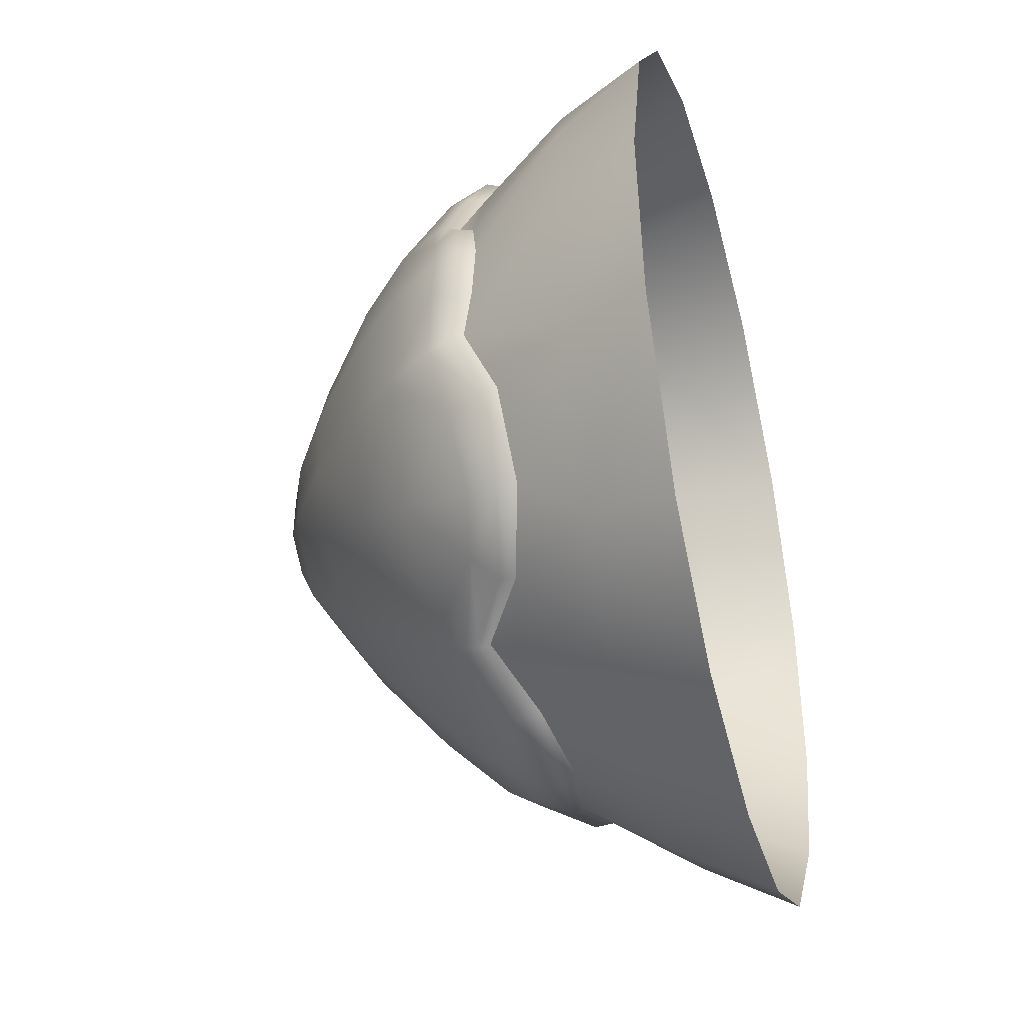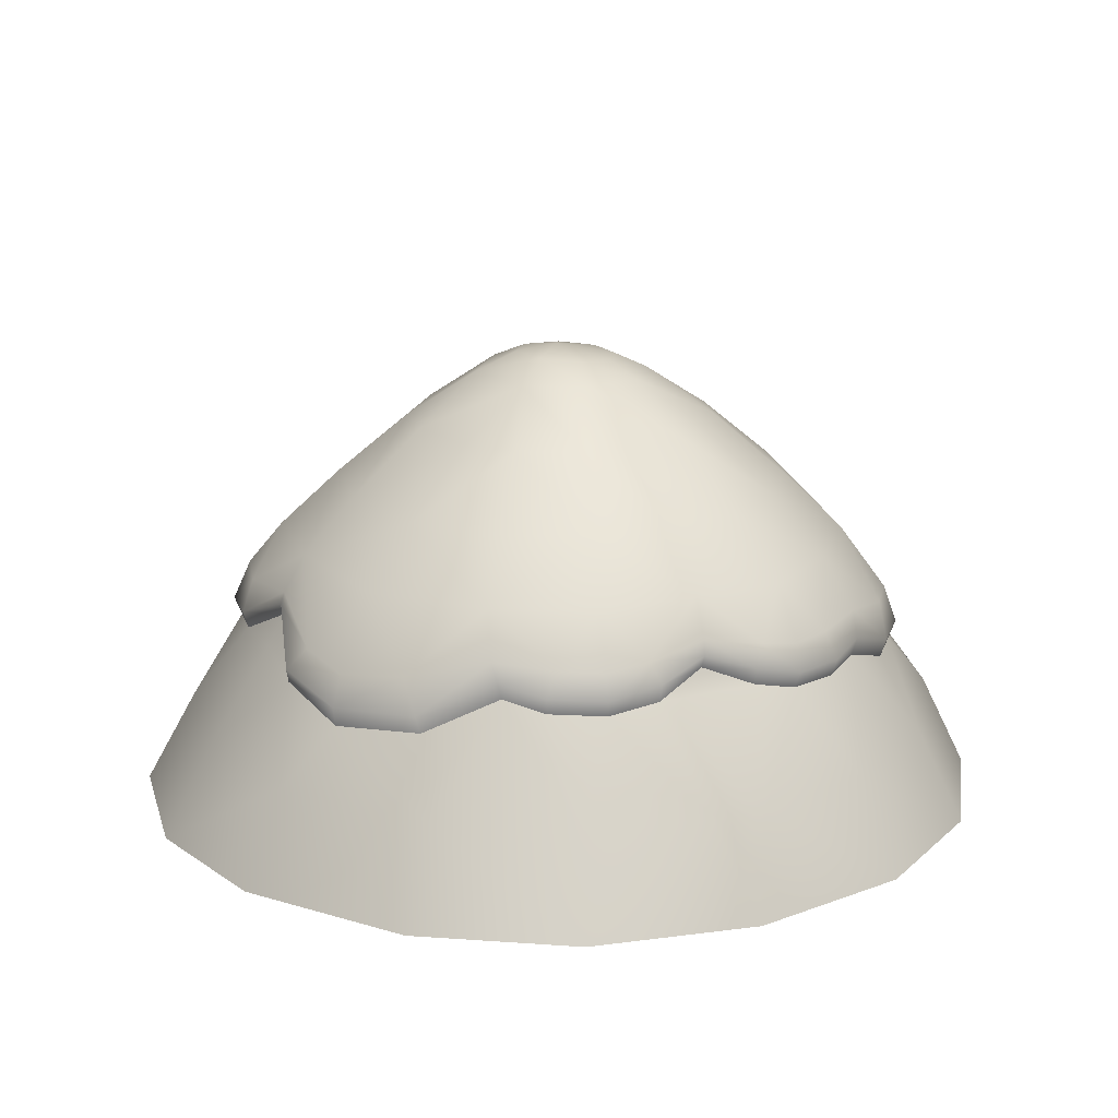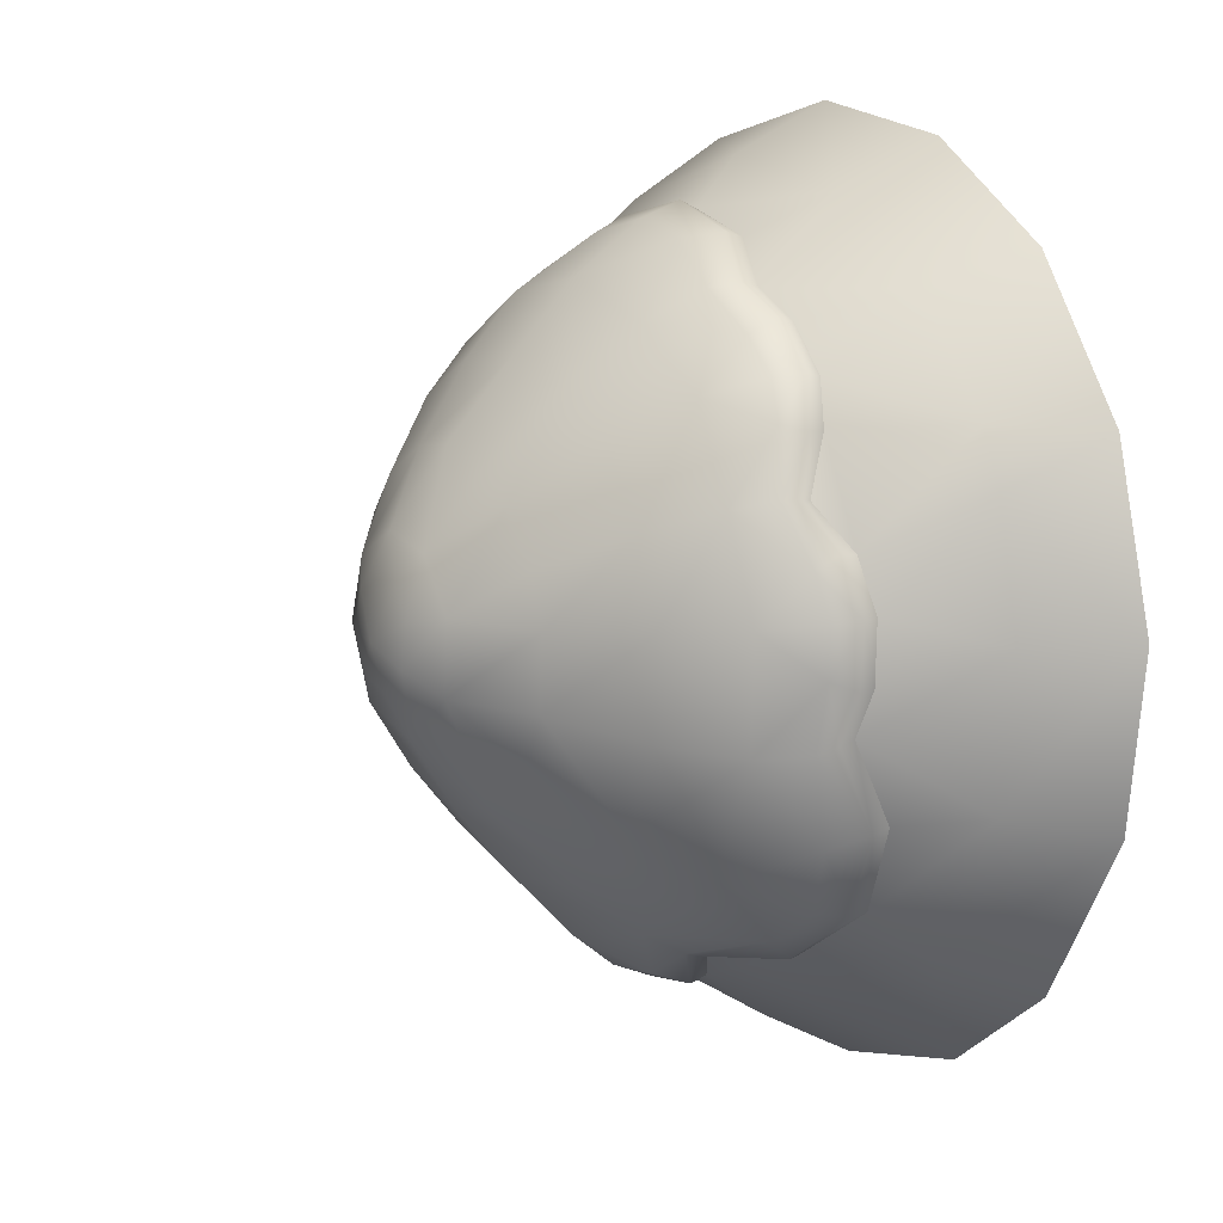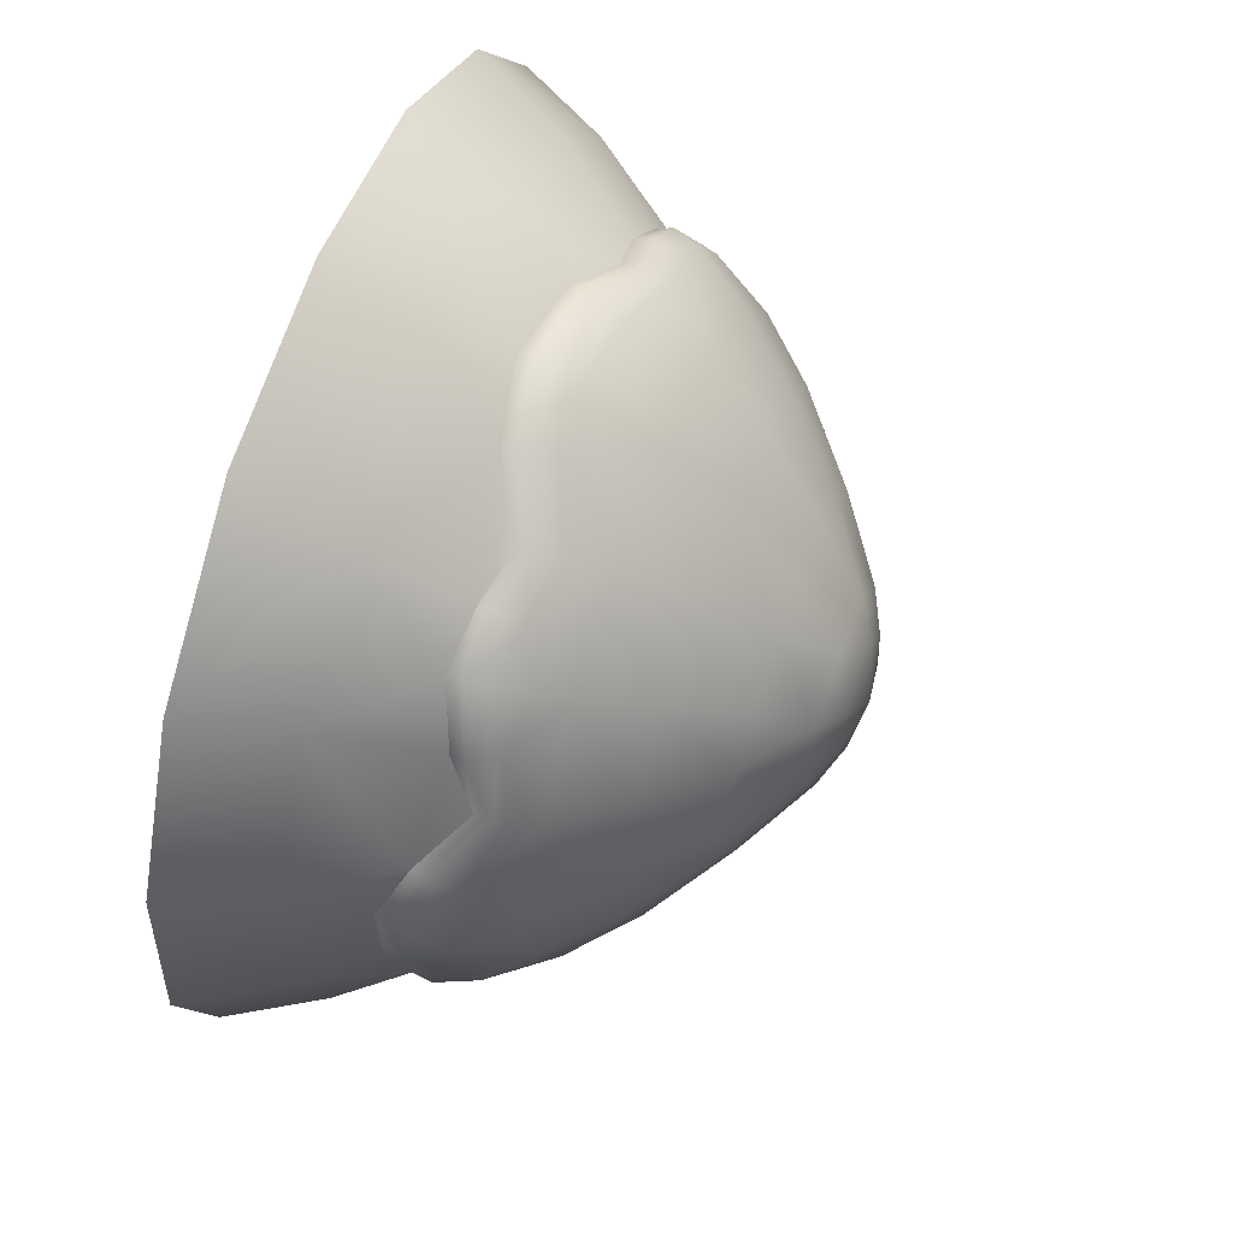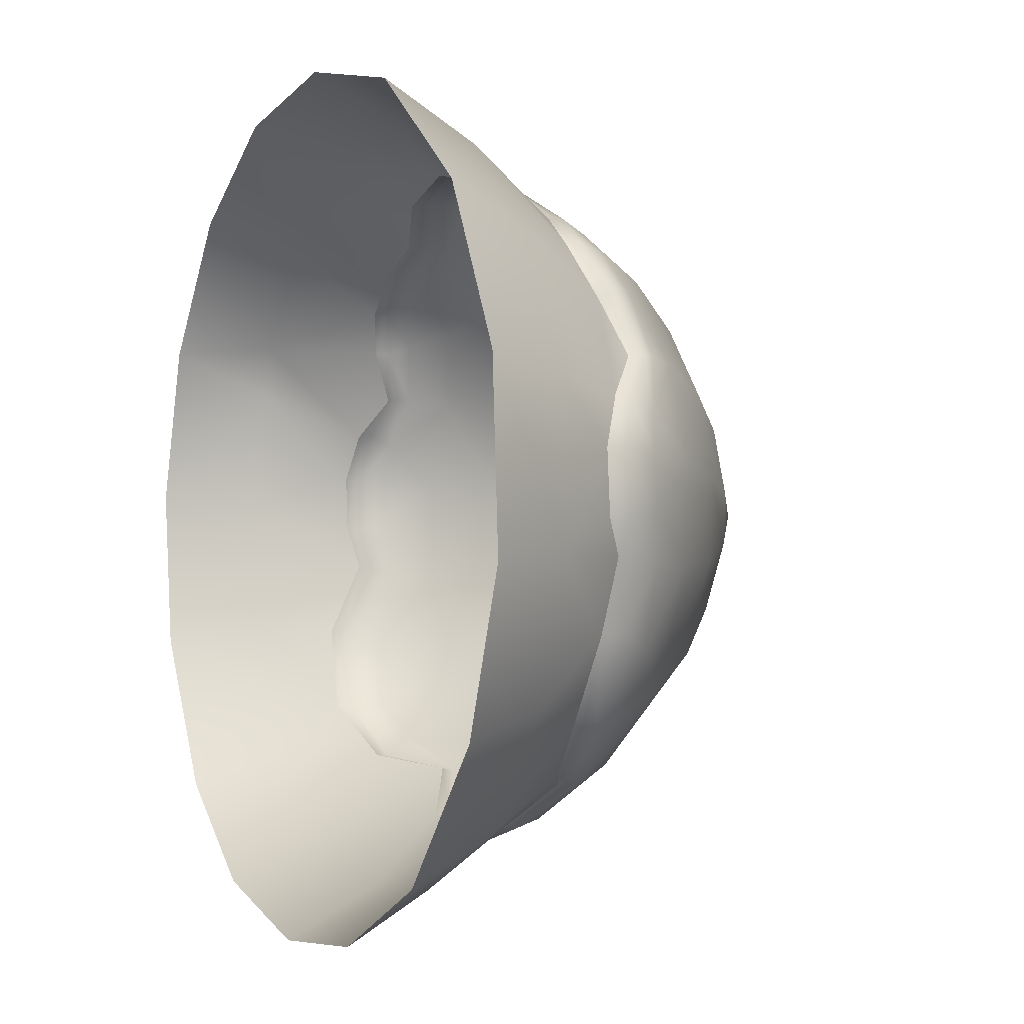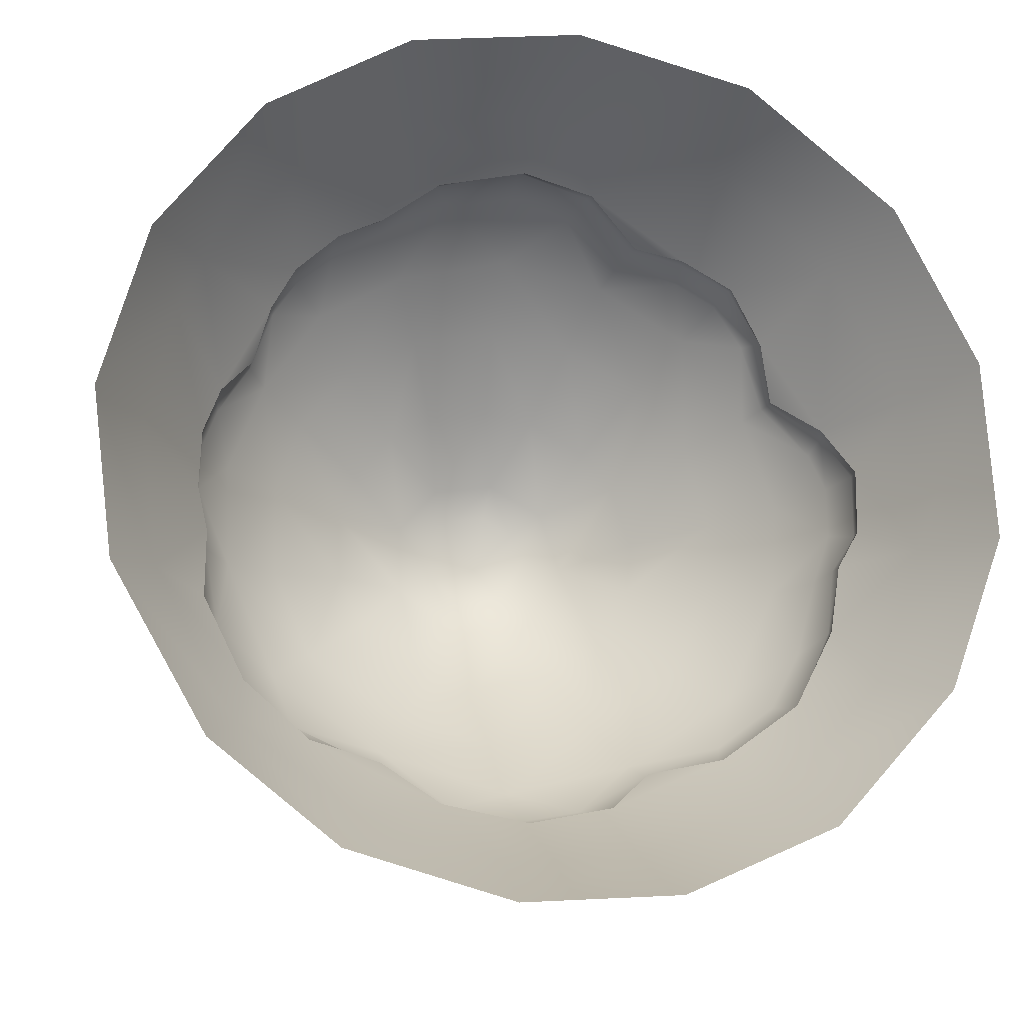
<metadata>
{"format":"obj","ext":"obj","renderer":"f3d","projection":"perspective","resolution":1024,"background":"white","views":[{"elev":-39.5,"azim":-75.1,"up":"+Z"},{"elev":17.2,"azim":-89.2,"up":"+Y"},{"elev":12.1,"azim":-120.0,"up":"+Z"},{"elev":60.0,"azim":110.3,"up":"+Z"},{"elev":-2.8,"azim":63.7,"up":"+Z"},{"elev":-16.3,"azim":-11.8,"up":"+Z"}]}
</metadata>
<code>
g ENV_SHalloween_Mountain_01a_MO
v 17.29 26.85 -34.34
v 11.56 22.68 -39.54
v 25.87 22.2 -33.01
v 29.5 11.37 -39.43
v 12.48 11.37 -47.08
v 14.31 0.0007553 -53.15
v 33.13 0.0007553 -44.62
v 35.07 19.71 -26.15
v 48.27 0.0007553 -27.64
v 43.04 11.37 -24.46
v 40.26 20.42 -16.12
v 49.04 11.37 -7.043
v 55.28 0.0007553 -8.231
v 42.01 21.71 -7.111
v 43.98 19.56 -2.82
v 43.93 19.23 5.249
v 53.87 0.0007553 14.32
v 47.94 11.37 12.65
v 40.45 22.22 11.67
v 38.66 11.37 30.12
v 43.56 0.0007553 34.28
v 32.97 23.93 23.85
v 35.07 26.92 16.84
v 28.55 22.09 30.61
v 25.46 11.37 42.36
v 24.78 0.0007553 49.3
v 22.21 23.03 34.61
v 3.116 11.37 48.96
v 2.689 0.0007553 54.52
v 9.02 20.15 41.65
v 16.03 24.66 36.57
v -0.4272 18.62 43.45
v -16.37 11.37 46.01
v -18.67 0.0007553 51.55
v -11.59 19.73 41.26
v -34.68 26.34 17.34
v -32.78 23.53 23.87
v -38.8 23.5 12.33
v -42.57 11.37 24.87
v -29.89 22.12 28.84
v -45.55 11.37 18.46
v -41.05 22.49 6.299
v -31.95 11.37 37.04
v -24.44 21.78 33.8
v -18.6 22.33 36.81
v -16.37 11.37 46.01
v -11.59 19.73 41.26
v -18.67 0.0007553 51.55
v -36.58 0.0007553 41.15
v -49.57 0.0007553 24.17
v -55.28 0.0007553 3.801
v -48.9 11.37 3.409
v -41.31 22.83 -0.8608
v -39.92 24.14 -6.123
v -46.82 11.37 -14.45
v -40.31 19.96 -15.65
v -52.64 0.0007553 -16.91
v -35.26 18.93 -26.13
v -36.78 11.37 -32.72
v -41.06 0.0007553 -36.89
v -25.53 0.0007553 -48.94
v -26.75 21.39 -32.67
v -21.99 11.37 -43.21
v -5.191 0.0007553 -54.52
v -18.23 23.05 -36.22
v -17.22 26.94 -34.09
v -10.12 22.69 -39.78
v -4.711 11.37 -48.24
v 0.6225 21.09 -42.05
v 12.48 11.37 -47.08
v 14.31 0.0007553 -53.15
v 11.56 22.68 -39.54
v 0.7468 23.21 -43.1
v 0.6225 21.09 -42.05
v 11.56 22.68 -39.54
v -10.12 22.69 -39.78
v 11.55 24.16 -40
v 17.29 26.85 -34.34
v -10.29 24.82 -40.38
v -17.22 26.94 -34.09
v 17.8 28.2 -34.46
v 25.94 24.61 -33.18
v 25.87 22.2 -33.01
v 35.84 22.22 -26.11
v 35.07 19.71 -26.15
v 40.26 20.42 -16.12
v 17.66 29.83 -34.17
v 8.639 28.45 -39.24
v 26.99 28.08 -30.41
v 40.71 23.03 -15.73
v 42.01 21.71 -7.111
v 16.51 33.72 -32.2
v 0.5742 28.38 -40.8
v 0.4032 33.72 -36.36
v -7.931 28.48 -39.31
v -16.01 34.32 -31.57
v -17.25 29.8 -34.08
v -17.42 28.3 -34.52
v -28.43 26.3 -30.09
v -27.32 23.15 -32.84
v -26.75 21.39 -32.67
v -35.5 21.31 -26.36
v -35.26 18.93 -26.13
v -40.38 22.06 -16.23
v -40.31 19.96 -15.65
v -39.92 24.14 -6.123
v -34.33 25.06 -25.42
v -30.12 33.86 -22.22
v -38.1 26.19 -17.73
v -36.29 34.06 -7.753
v -39.59 28.58 -7.335
v -40.16 26.07 -6.577
v -41.77 24.86 -0.8418
v -41.31 22.83 -0.8608
v -41.64 24.45 6.308
v -41.05 22.49 6.299
v -38.8 23.5 12.33
v -40.85 27.97 0.334
v -24.63 41.01 -17.59
v -39.13 25.71 12.63
v -34.68 26.34 17.34
v -40.65 27.66 6.04
v -38.73 28.37 11.09
v -36.77 33.97 5.305
v -32.24 34.44 16.7
v -35.11 27.85 17.66
v -29.75 41.05 4.498
v -33.47 25.74 23.93
v -32.78 23.53 23.87
v -30.36 24.15 29.41
v -29.89 22.12 28.84
v -24.44 21.78 33.8
v -34.66 29.73 17.57
v -32.05 28.43 24.76
v -29.48 41.04 -6.859
v -24.74 23.85 34.4
v -18.6 22.33 36.81
v -19.87 48.71 -4.944
v -29.14 27.47 29.05
v -24.62 27.43 32.79
v -25.21 33.69 26.97
v -18.78 24.53 37.4
v -11.7 21.96 41.93
v -11.59 19.73 41.26
v -17.64 27.89 36.89
v -14.67 33.95 33.31
v -20.04 41.07 21.85
v -0.7311 20.88 44.47
v -0.4272 18.62 43.45
v -9.12 26.26 41.16
v -0.2062 33.67 36.78
v 8.798 22.31 42.19
v 9.02 20.15 41.65
v 16.03 24.66 36.57
v -0.7311 25.72 42.7
v 7.057 26.79 40.72
v 15.73 26.29 36.7
v -11.1 41.07 27.04
v 22.16 25 34.86
v 22.21 23.03 34.61
v 28.68 23.84 31.12
v 28.55 22.09 30.61
v 32.97 23.93 23.85
v 22.53 27.7 33.05
v 15.07 28.78 36.17
v 13.28 33.69 33.9
v 33.51 25.77 24.72
v 35.07 26.92 16.84
v 27.63 27.42 30.1
v 24.86 33.68 27.29
v 31.75 28.73 25.04
v 35.39 28.93 17.14
v 40.98 24 11.25
v 40.45 22.22 11.67
v 44.11 21.36 5.28
v 43.93 19.23 5.249
v 43.98 19.56 -2.82
v 44.25 21.72 -2.86
v 41.97 24.17 -7.011
v 42.4 26.43 -1.562
v 42.2 26.3 4.895
v 40.27 27.32 9.806
v 34.82 30.28 16.91
v 33.19 33.69 16.19
v 37.41 33.67 4.281
v 40.57 27.57 -7.794
v 36.75 33.7 -7.957
v 37.96 27.38 -17.68
v 30.31 41.05 3.298
v 26.99 41.08 13.8
v 34.12 27.05 -25
v 30.37 33.7 -22.56
v 29.66 41.06 -7.247
v 24.47 41.02 -18.27
v 20.46 48.69 -4.587
v 13.3 41.05 -25.7
v 20.19 41.09 22.16
v 20.94 48.66 1.917
v 15.98 48.72 -12.77
v 0.03723 41.03 -28.61
v 18.28 48.67 10.01
v 12.03 54.52 -0.5137
v 10.28 41.07 27.55
v 9.561 48.83 -17.16
v -13.22 41.05 -25.52
v 14.17 48.66 14.94
v -0.3806 41.03 29.09
v 7.617 54.69 -8.573
v -0.5791 48.82 -19.25
v -16.7 48.73 -11.34
v 6.752 48.68 18.96
v -8.67 48.84 -17.32
v -10.58 54.69 -4.481
v -2.596 54.82 -10.54
v 9.315 54.47 7.321
v 6.757 56.68 -0.1771
v -20.21 48.67 3.67
v 4.065 56.9 -4.521
v 0.3791 57.87 -0.3325
v 5.441 56.49 4.564
v 2.19 54.48 11.11
v -1.171 57.07 -5.528
v -5.462 57.09 -2.28
v -10.83 54.57 4.07
v -26.42 41.07 14.09
v -18.09 48.67 9.554
v -13.04 48.65 15.49
v -6 56.78 2.862
v -7.68 48.68 18.47
v -5.636 54.51 9.833
v 0.4119 48.68 19.93
v -3.022 56.49 6.397
v 1.487 56.39 7.036
g ENV_SHalloween_Mountain_01a_MO_0
f 3 2 1
f 4 2 3
f 4 5 2
f 4 6 5
f 4 7 6
f 8 4 3
f 4 9 7
f 8 10 4
f 4 10 9
f 8 11 10
f 11 12 10
f 10 13 9
f 10 12 13
f 11 14 12
f 14 15 12
f 16 12 15
f 12 17 13
f 16 18 12
f 12 18 17
f 16 19 18
f 20 17 18
f 19 20 18
f 20 21 17
f 19 22 20
f 19 23 22
f 22 24 20
f 25 21 20
f 24 25 20
f 25 26 21
f 24 27 25
f 28 26 25
f 28 29 26
f 25 27 30
f 25 30 28
f 30 27 31
f 30 32 28
f 33 29 28
f 32 33 28
f 33 34 29
f 32 35 33
f 38 37 36
f 38 39 37
f 40 37 39
f 38 41 39
f 42 41 38
f 40 39 43
f 44 40 43
f 45 44 43
f 45 43 46
f 47 45 46
f 43 48 46
f 43 49 48
f 39 49 43
f 39 50 49
f 39 41 50
f 41 51 50
f 42 52 41
f 41 52 51
f 42 53 52
f 54 52 53
f 55 51 52
f 54 55 52
f 54 56 55
f 55 57 51
f 58 55 56
f 59 57 55
f 58 59 55
f 59 60 57
f 59 61 60
f 58 62 59
f 59 63 61
f 62 63 59
f 63 64 61
f 62 65 63
f 62 66 65
f 65 66 67
f 65 67 63
f 68 63 67
f 63 68 64
f 67 69 68
f 70 64 68
f 69 70 68
f 70 71 64
f 69 72 70
f 75 74 73
f 73 74 76
f 75 73 77
f 78 75 77
f 73 76 79
f 79 76 80
f 78 77 81
f 82 78 81
f 82 83 78
f 84 83 82
f 84 85 83
f 86 85 84
f 77 87 81
f 87 82 81
f 73 88 77
f 77 88 87
f 87 89 82
f 89 84 82
f 86 84 90
f 91 86 90
f 88 92 87
f 89 87 92
f 73 93 88
f 88 93 94
f 88 94 92
f 95 93 73
f 93 95 94
f 95 96 94
f 95 73 79
f 79 97 95
f 95 97 96
f 79 98 97
f 79 80 98
f 98 99 97
f 99 96 97
f 80 100 98
f 98 100 99
f 80 101 100
f 101 102 100
f 102 99 100
f 101 103 102
f 103 104 102
f 103 105 104
f 104 105 106
f 102 107 99
f 99 107 108
f 99 108 96
f 102 109 107
f 102 104 109
f 107 109 108
f 109 110 108
f 104 111 109
f 109 111 110
f 104 106 112
f 104 112 111
f 106 113 112
f 106 114 113
f 114 115 113
f 114 116 115
f 115 116 117
f 112 118 111
f 112 113 118
f 118 110 111
f 115 118 113
f 110 119 108
f 119 96 108
f 115 117 120
f 120 117 121
f 115 122 118
f 115 120 123
f 115 123 122
f 118 122 124
f 118 124 110
f 122 123 124
f 123 125 124
f 120 121 126
f 126 123 120
f 127 110 124
f 125 127 124
f 121 128 126
f 121 129 128
f 129 130 128
f 129 131 130
f 130 131 132
f 126 133 123
f 128 133 126
f 123 133 125
f 128 134 133
f 130 134 128
f 134 125 133
f 127 135 110
f 110 135 119
f 130 132 136
f 136 132 137
f 127 138 135
f 138 119 135
f 130 139 134
f 130 136 140
f 130 140 139
f 134 139 141
f 134 141 125
f 139 140 141
f 136 137 142
f 142 140 136
f 137 143 142
f 137 144 143
f 142 145 140
f 143 145 142
f 140 146 141
f 140 145 146
f 147 125 141
f 146 147 141
f 144 148 143
f 144 149 148
f 143 150 145
f 150 146 145
f 148 150 143
f 150 151 146
f 149 152 148
f 149 153 152
f 152 153 154
f 148 155 150
f 150 155 151
f 152 155 148
f 152 156 155
f 155 156 151
f 152 154 157
f 157 156 152
f 146 158 147
f 151 158 146
f 154 159 157
f 154 160 159
f 160 161 159
f 160 162 161
f 161 162 163
f 157 159 164
f 161 164 159
f 157 165 156
f 157 164 165
f 156 165 166
f 156 166 151
f 164 166 165
f 161 163 167
f 167 163 168
f 161 169 164
f 167 169 161
f 164 169 170
f 164 170 166
f 167 171 169
f 169 171 170
f 167 168 172
f 172 171 167
f 168 173 172
f 168 174 173
f 174 175 173
f 174 176 175
f 175 176 177
f 175 177 178
f 178 177 91
f 178 91 179
f 91 90 179
f 175 178 180
f 179 180 178
f 173 175 181
f 175 180 181
f 172 173 182
f 173 181 182
f 172 183 171
f 172 182 183
f 171 183 184
f 182 184 183
f 171 184 170
f 182 181 185
f 181 180 185
f 182 185 184
f 90 186 179
f 179 186 180
f 180 187 185
f 180 186 187
f 90 188 186
f 188 187 186
f 84 188 90
f 189 184 185
f 187 189 185
f 190 170 184
f 189 190 184
f 84 191 188
f 89 191 84
f 188 191 192
f 191 89 192
f 188 192 187
f 89 92 192
f 192 193 187
f 187 193 189
f 92 194 192
f 192 194 193
f 195 189 193
f 194 195 193
f 92 196 194
f 94 196 92
f 190 197 170
f 197 166 170
f 198 190 189
f 195 198 189
f 194 199 195
f 196 199 194
f 94 200 196
f 96 200 94
f 198 201 190
f 201 197 190
f 198 195 202
f 199 202 195
f 201 198 202
f 197 203 166
f 203 151 166
f 196 204 199
f 200 204 196
f 96 205 200
f 119 205 96
f 201 206 197
f 206 203 197
f 203 207 151
f 151 207 158
f 199 204 208
f 199 208 202
f 200 209 204
f 205 209 200
f 209 208 204
f 210 205 119
f 138 210 119
f 206 211 203
f 211 207 203
f 205 212 209
f 210 212 205
f 210 138 213
f 212 210 213
f 209 212 214
f 209 214 208
f 212 213 214
f 211 206 215
f 206 201 215
f 201 202 215
f 216 202 208
f 215 202 216
f 217 213 138
f 127 217 138
f 218 208 214
f 216 208 218
f 216 218 219
f 215 216 220
f 220 216 219
f 211 215 221
f 221 215 220
f 218 214 222
f 218 222 219
f 214 223 222
f 214 213 223
f 222 223 219
f 223 213 224
f 217 224 213
f 225 217 127
f 125 225 127
f 147 225 125
f 225 226 217
f 147 226 225
f 217 226 224
f 147 227 226
f 227 224 226
f 158 227 147
f 223 224 228
f 223 228 219
f 158 229 227
f 207 229 158
f 227 230 224
f 228 224 230
f 230 227 229
f 207 231 229
f 231 230 229
f 211 231 207
f 231 211 221
f 231 221 230
f 228 230 232
f 228 232 219
f 232 230 221
f 232 233 219
f 232 221 233
f 233 220 219
f 221 220 233

</code>
